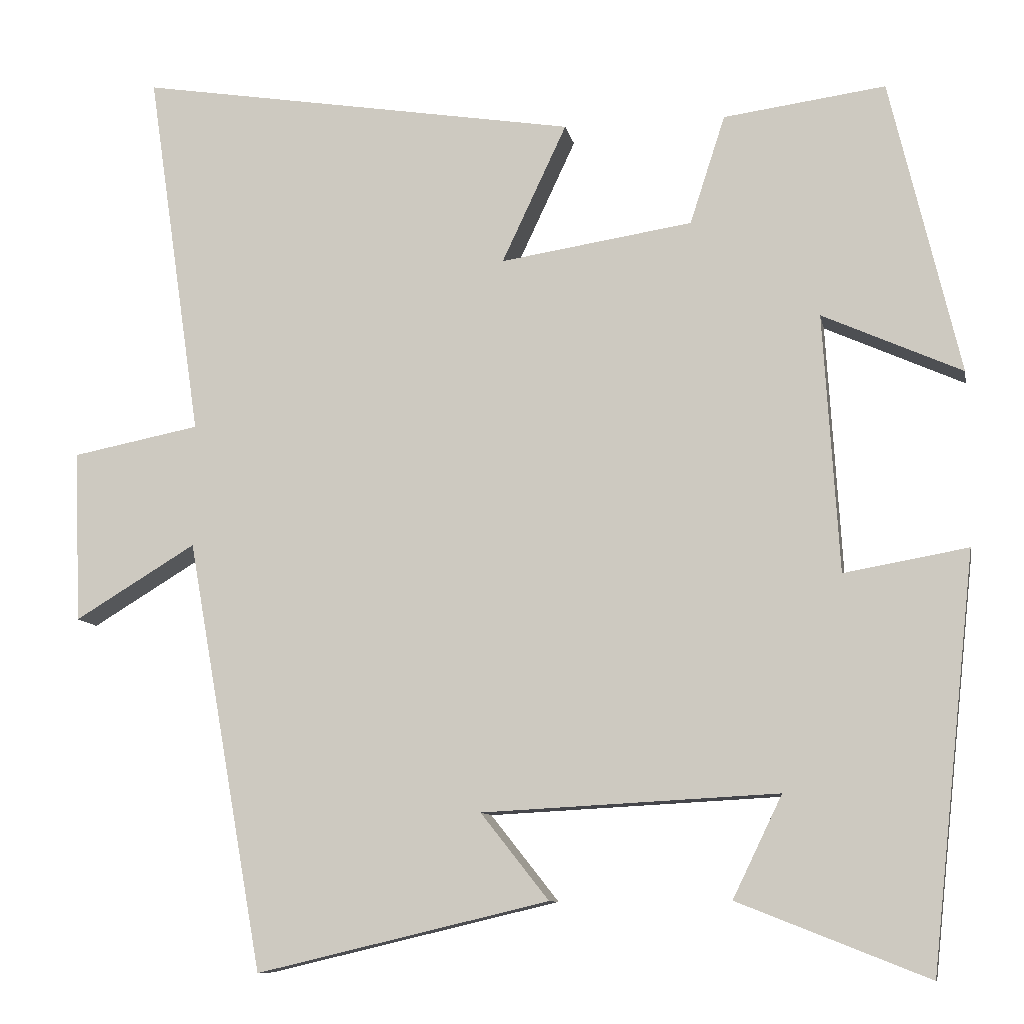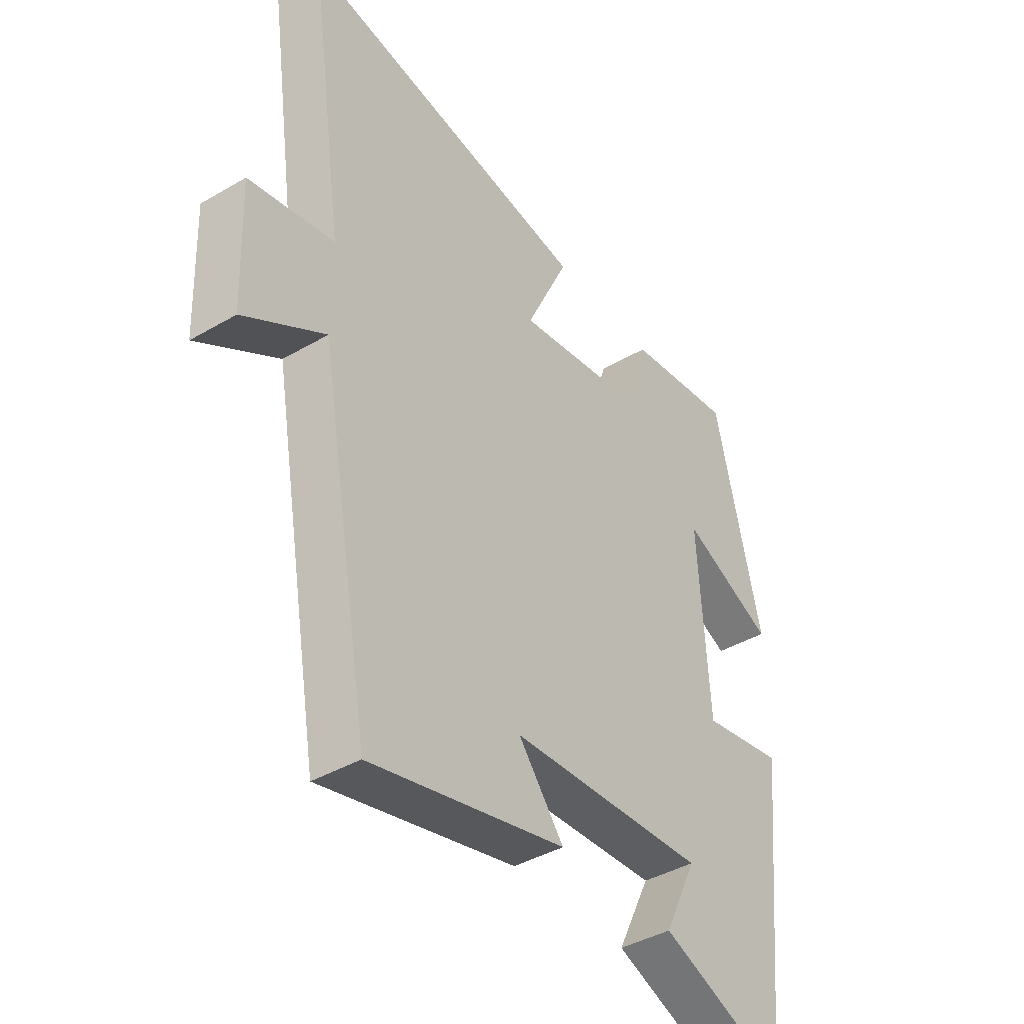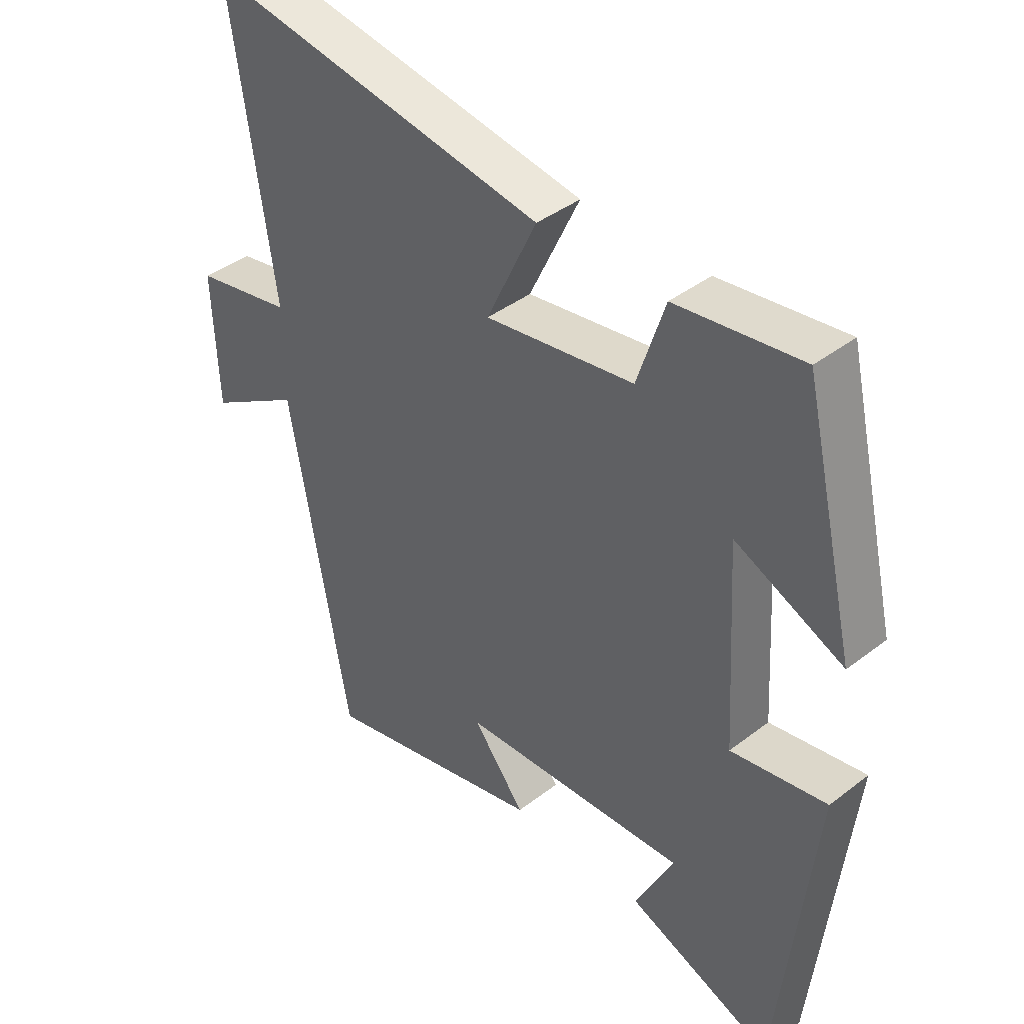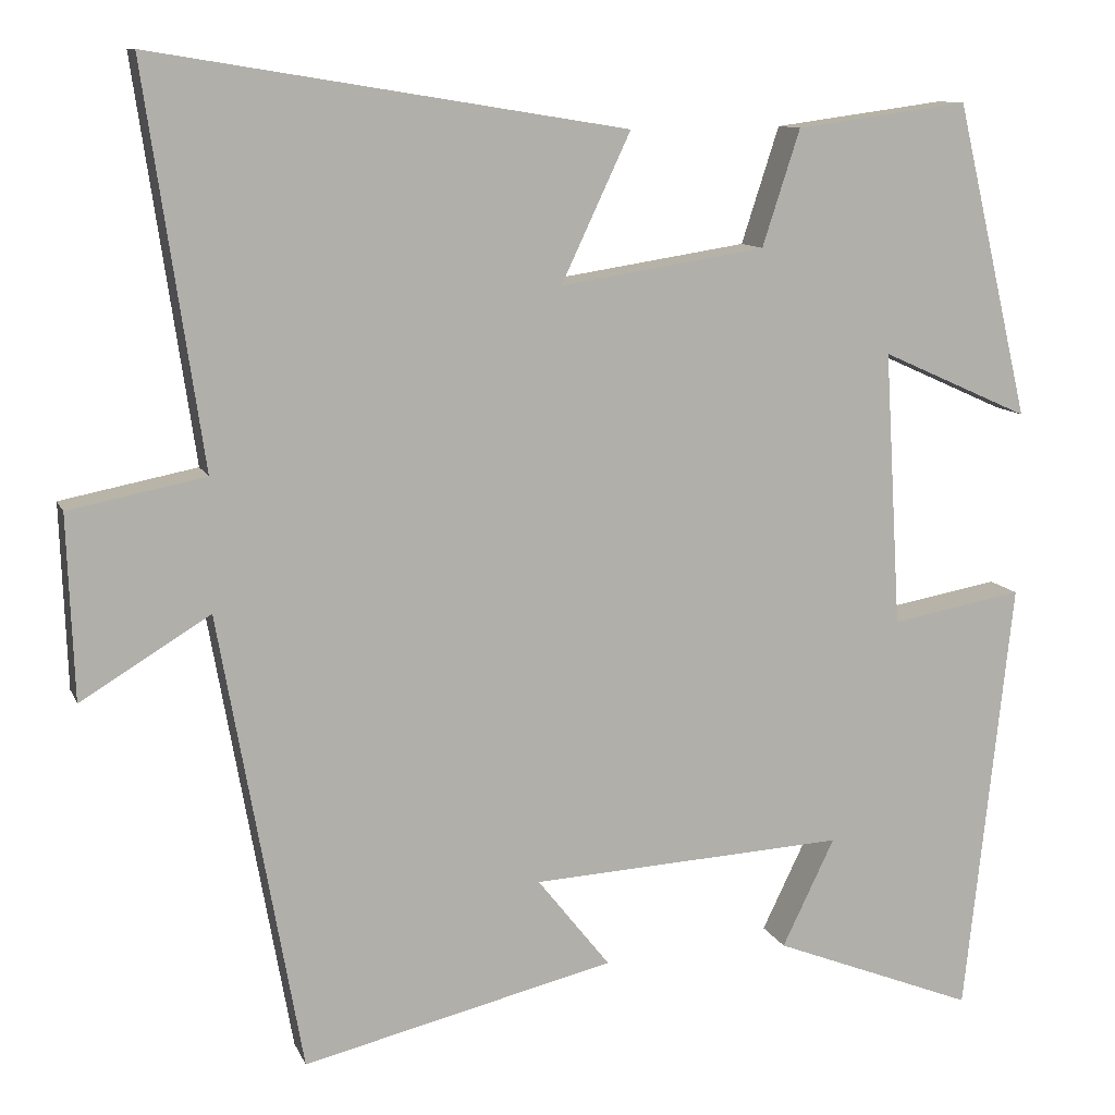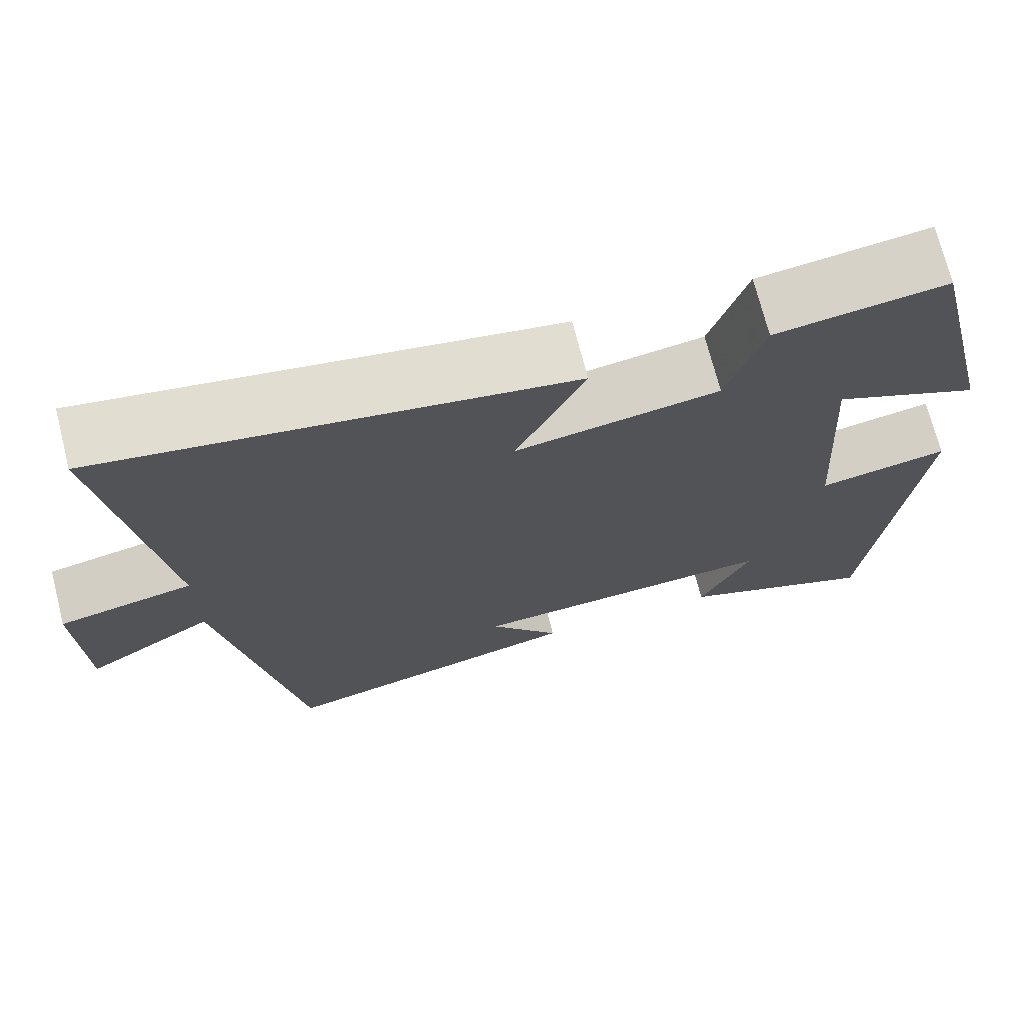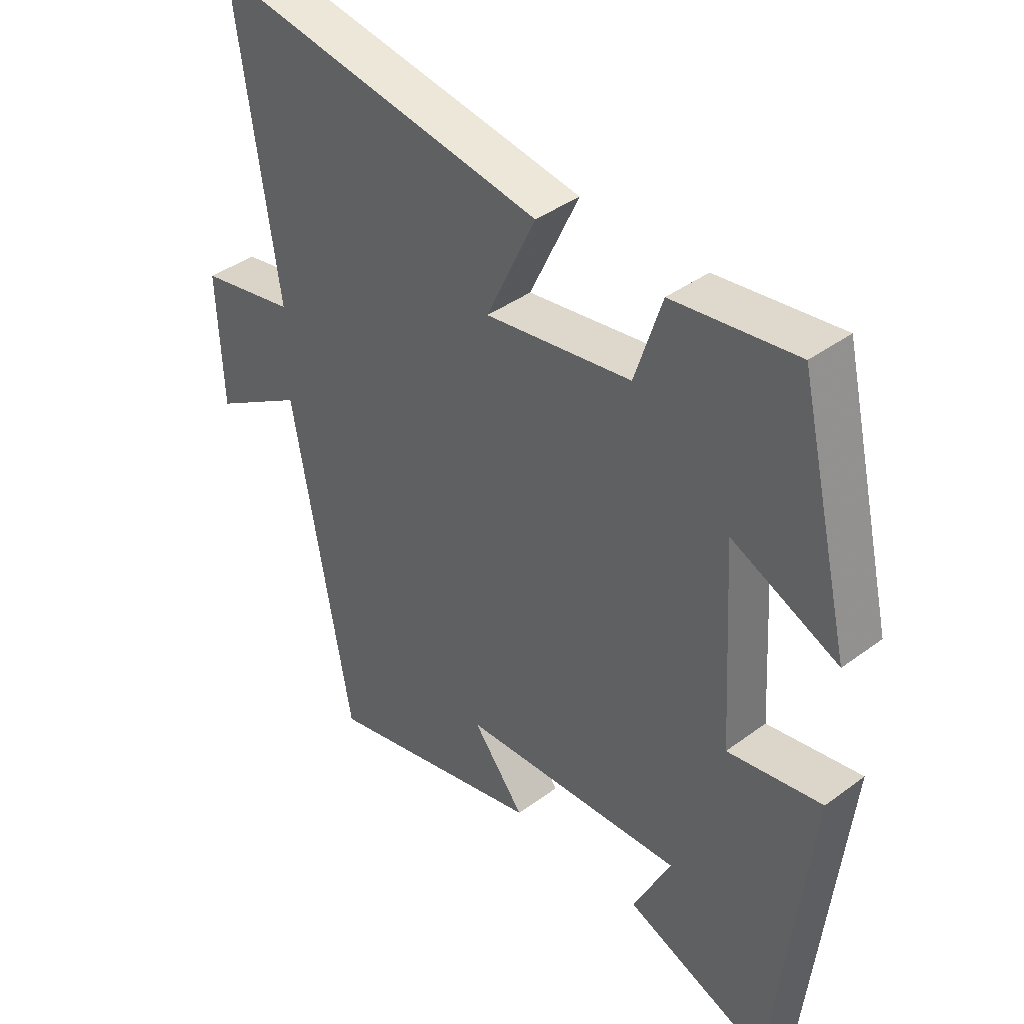
<metadata>
{"format":"obj","ext":"obj","renderer":"f3d","projection":"perspective","resolution":1024,"background":"white","views":[{"elev":-9.7,"azim":-169.2,"up":"+Z"},{"elev":-40.8,"azim":125.6,"up":"+Z"},{"elev":40.7,"azim":-133.2,"up":"+Z"},{"elev":10.7,"azim":163.6,"up":"+Z"},{"elev":71.3,"azim":165.8,"up":"+Z"},{"elev":40.0,"azim":-132.4,"up":"+Z"}]}
</metadata>
<code>
v -0.411 0.07 0.528
v -0.204 0.07 0.5
v -0.159 0.07 0.361
v 0.087 0.07 0.323
v 0.004 0.07 0.5
v 0.569 0.07 0.591
v 0.5 0.07 0.119
v 0.663 0.07 0.087
v 0.655 0.07 -0.133
v 0.5 0.07 -0.039
v 0.402 0.07 -0.589
v 0.028 0.07 -0.5
v 0.115 0.07 -0.39
v -0.263 0.07 -0.37
v -0.2 0.07 -0.5
v -0.443 0.07 -0.596
v -0.5 0.07 -0.071
v -0.342 0.07 -0.099
v -0.322 0.07 0.231
v -0.5 0.07 0.151
v -0.411 0 0.528
v -0.204 0 0.5
v -0.159 0 0.361
v 0.087 0 0.323
v 0.004 0 0.5
v 0.569 0 0.591
v 0.5 0 0.119
v 0.663 0 0.087
v 0.655 0 -0.133
v 0.5 0 -0.039
v 0.402 0 -0.589
v 0.028 0 -0.5
v 0.115 0 -0.39
v -0.263 0 -0.37
v -0.2 0 -0.5
v -0.443 0 -0.596
v -0.5 0 -0.071
v -0.342 0 -0.099
v -0.322 0 0.231
v -0.5 0 0.151
f 1 2 3
f 20 1 3
f 19 20 3
f 18 19 3 4
f 16 17 18
f 16 18 4
f 14 15 16
f 14 16 4
f 13 14 4
f 10 11 12 13
f 10 13 4
f 7 8 9 10
f 7 10 4 5
f 5 6 7
f 23 22 21
f 23 21 40
f 23 40 39
f 24 23 39 38
f 38 37 36
f 24 38 36
f 36 35 34
f 24 36 34
f 24 34 33
f 33 32 31 30
f 24 33 30
f 30 29 28 27
f 25 24 30 27
f 27 26 25
f 1 21 22 2
f 2 22 23 3
f 3 23 24 4
f 4 24 25 5
f 5 25 26 6
f 6 26 27 7
f 7 27 28 8
f 8 28 29 9
f 9 29 30 10
f 10 30 31 11
f 11 31 32 12
f 12 32 33 13
f 13 33 34 14
f 14 34 35 15
f 15 35 36 16
f 16 36 37 17
f 17 37 38 18
f 18 38 39 19
f 19 39 40 20
f 20 40 21 1

</code>
